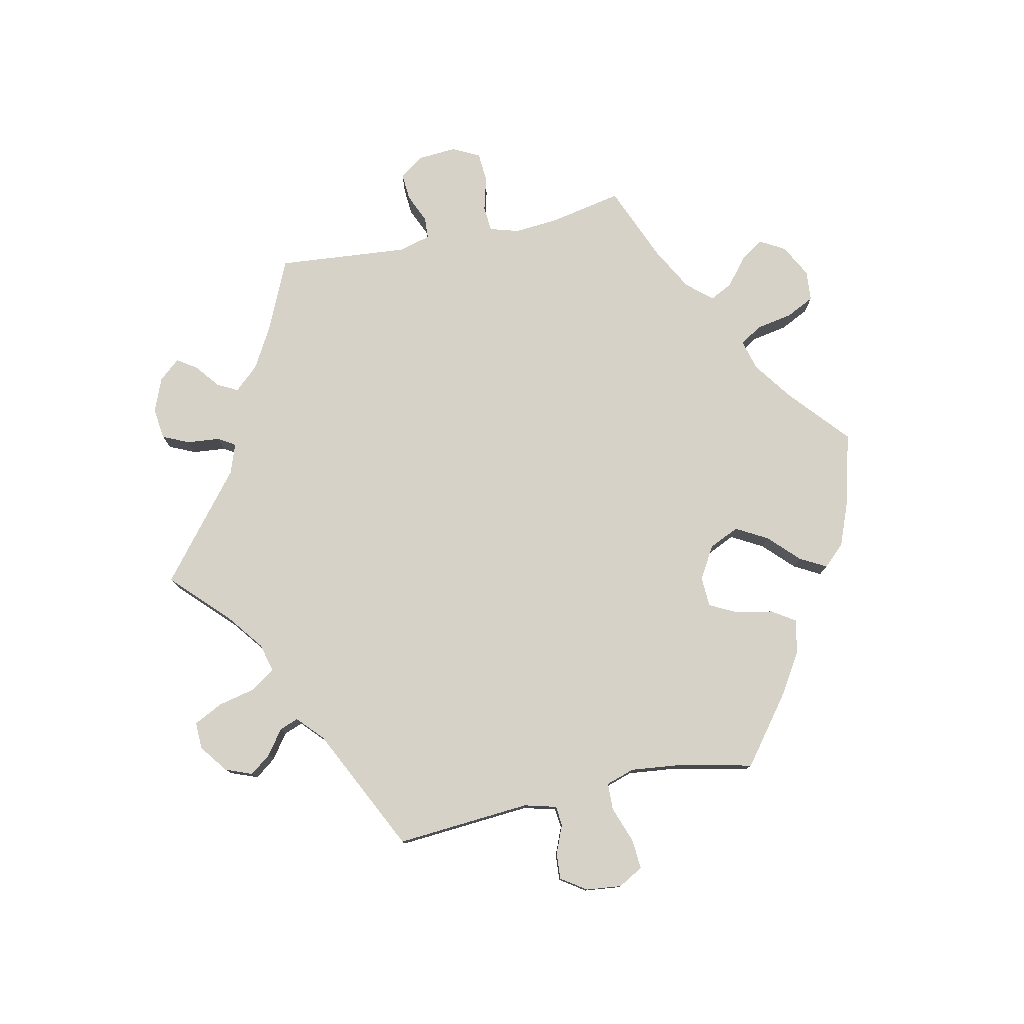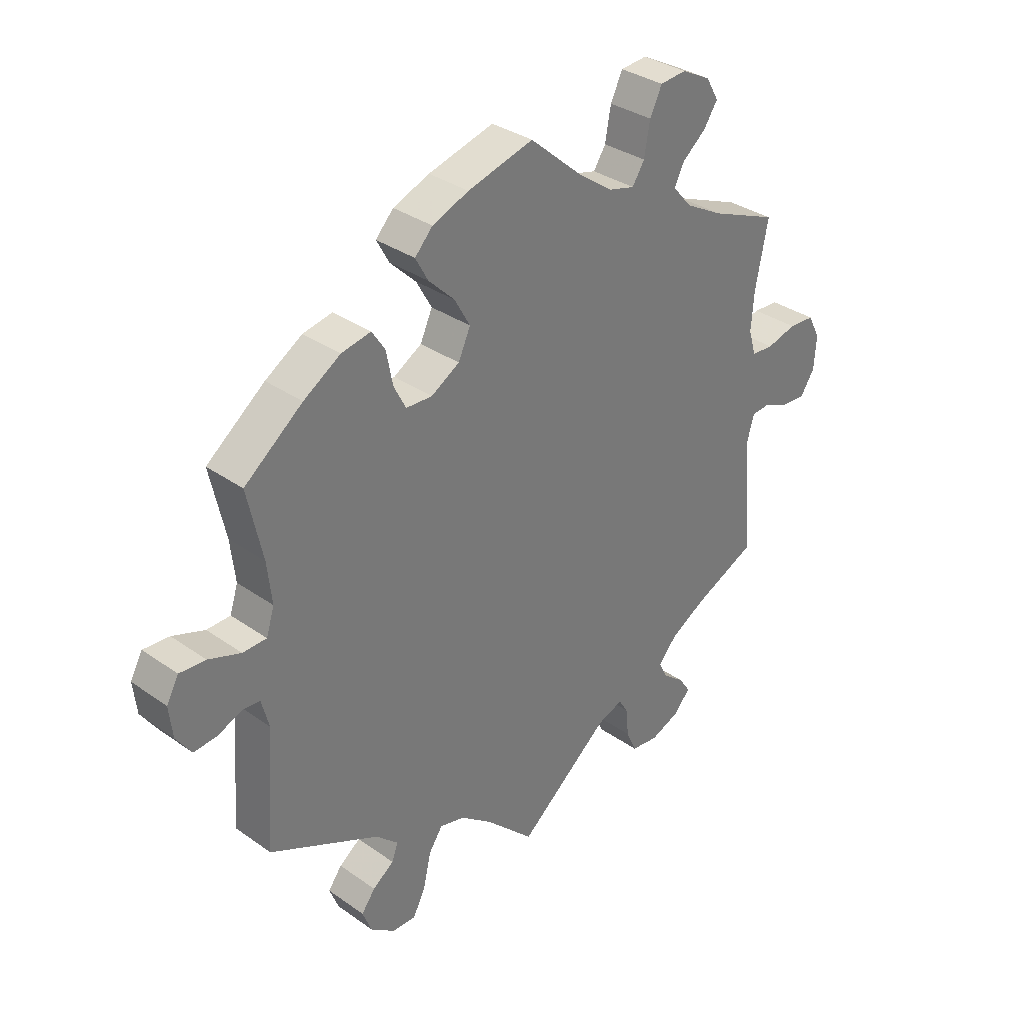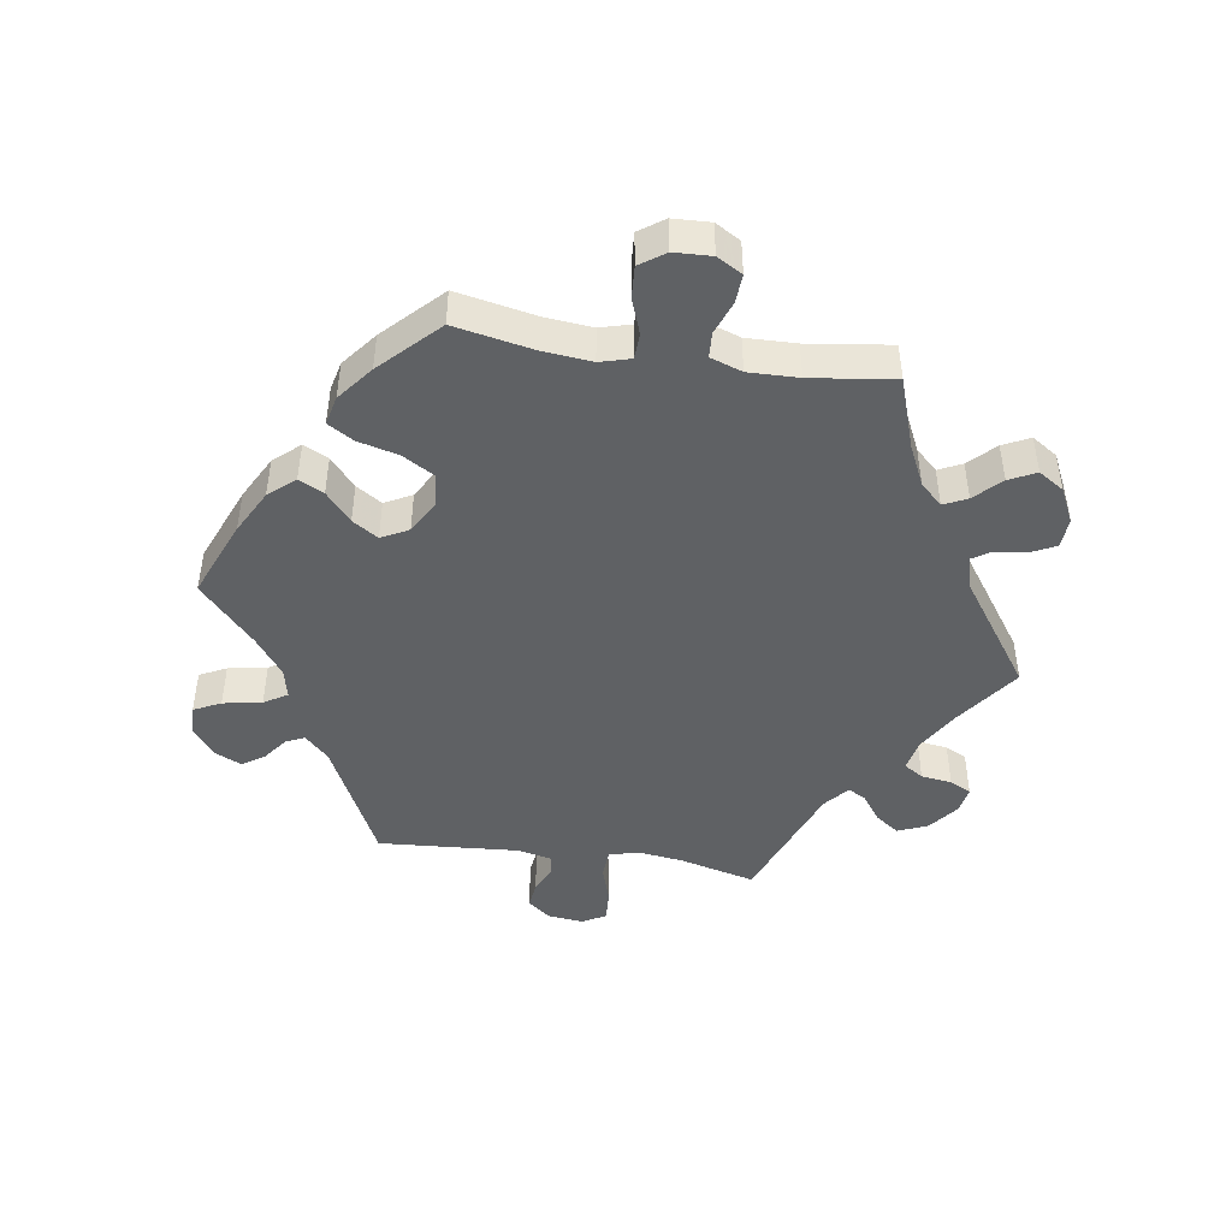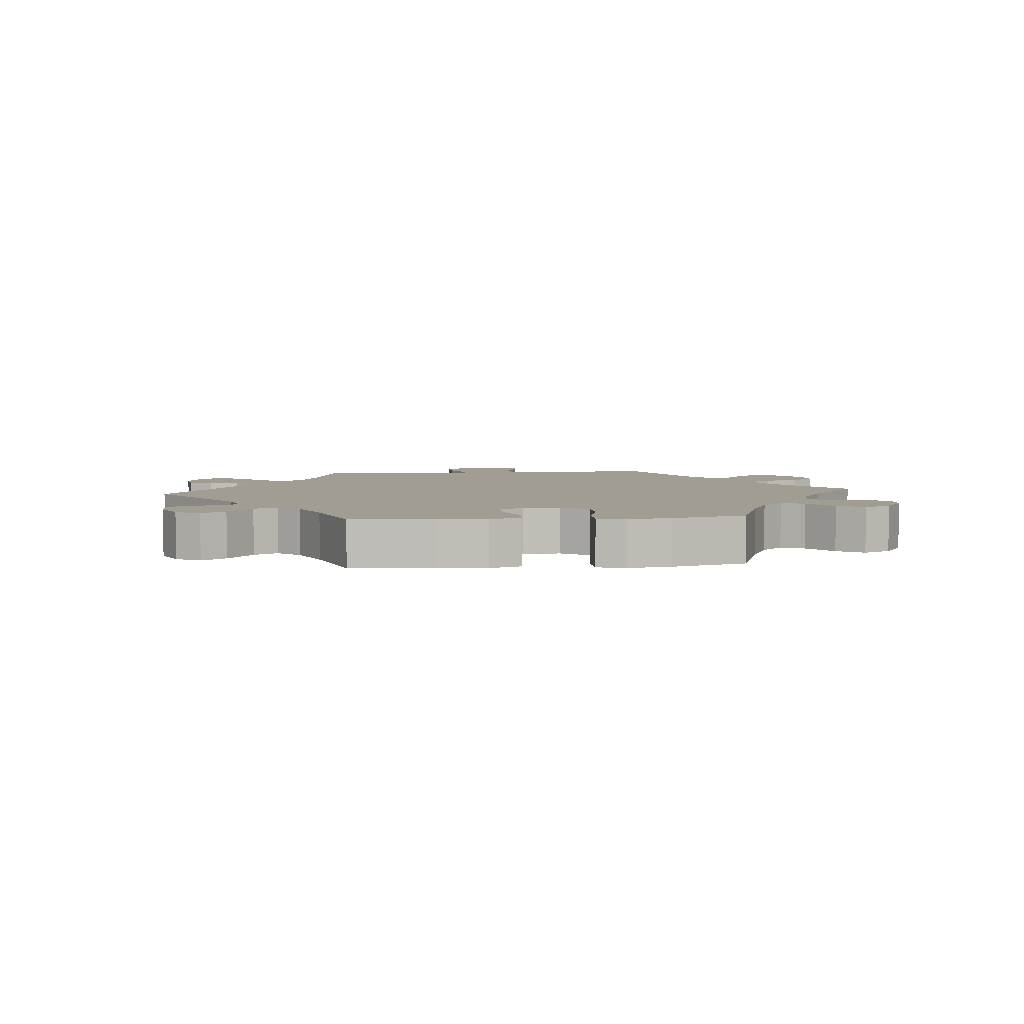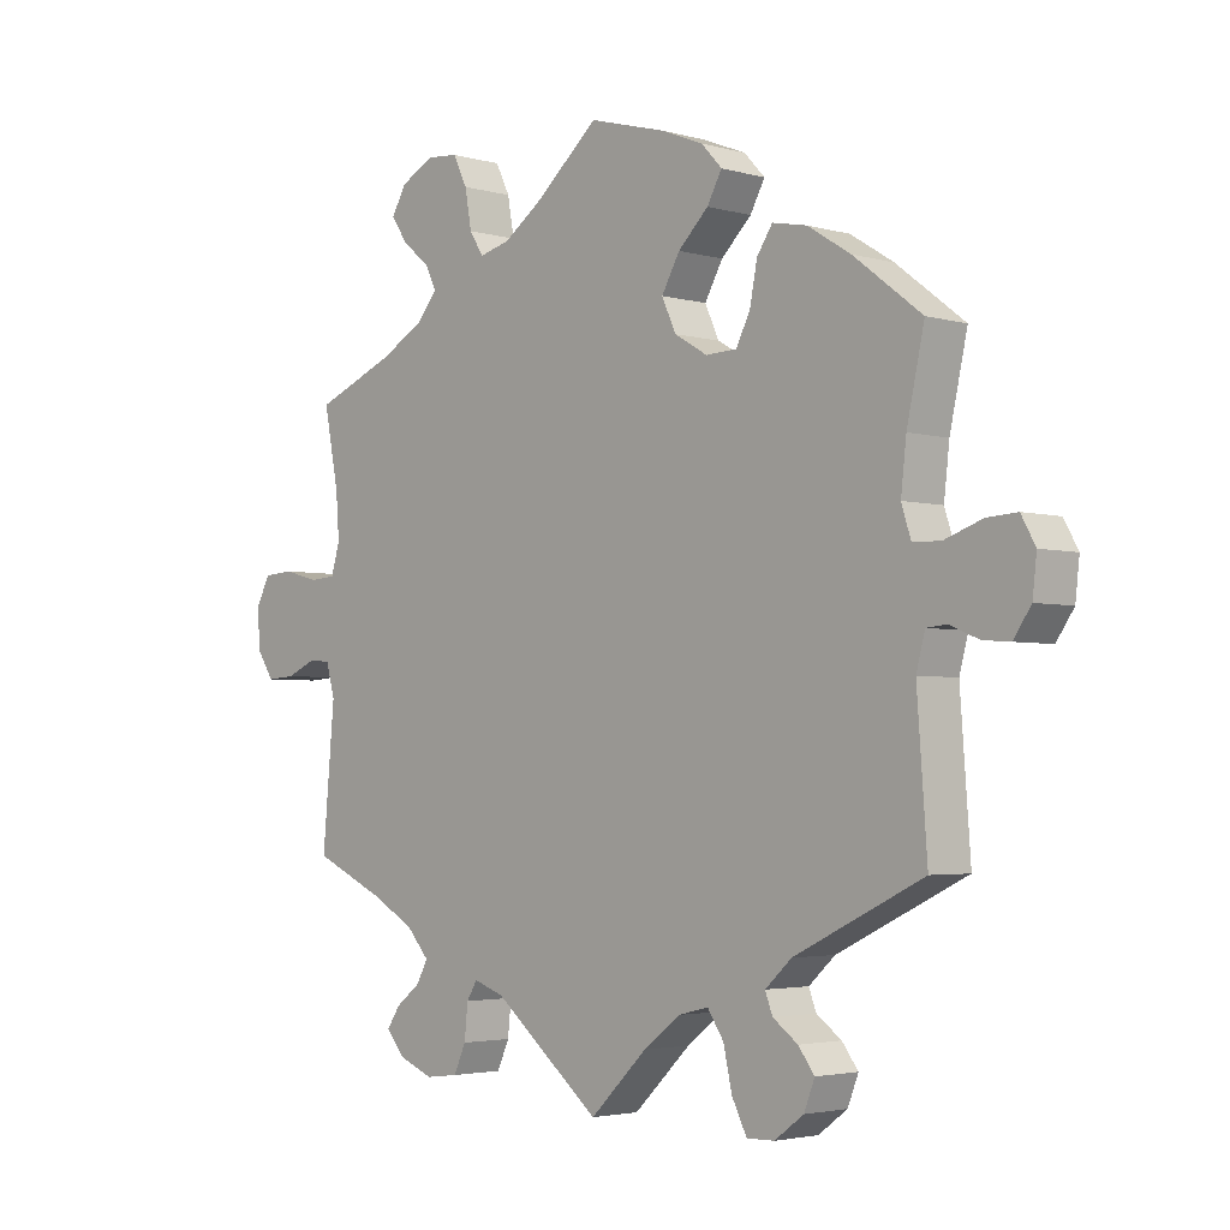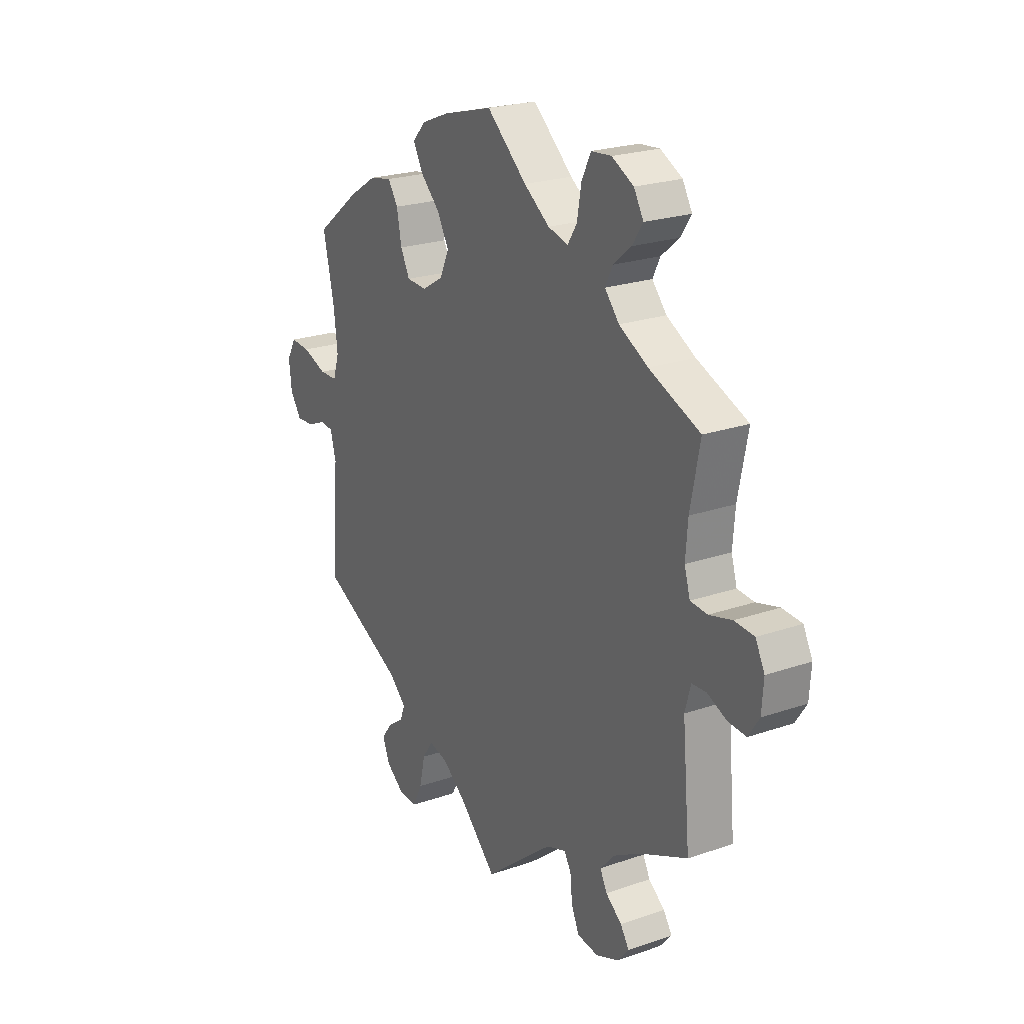
<metadata>
{"format":"obj","ext":"obj","renderer":"f3d","projection":"perspective","resolution":1024,"background":"white","views":[{"elev":78.0,"azim":-102.2,"up":"+Y"},{"elev":33.5,"azim":-46.1,"up":"+Z"},{"elev":-45.5,"azim":21.3,"up":"+Y"},{"elev":4.9,"azim":-36.0,"up":"+Y"},{"elev":-3.2,"azim":-133.8,"up":"+Z"},{"elev":23.0,"azim":59.5,"up":"+Z"}]}
</metadata>
<code>
v -0.486 0.07 -0.084
v -0.499 0.07 -0.035
v -0.529 0.07 -0.032
v -0.572 0.07 -0.05
v -0.612 0.07 -0.053
v -0.638 0.07 -0.015
v -0.644 0.07 0.039
v -0.623 0.07 0.077
v -0.578 0.07 0.074
v -0.522 0.07 0.054
v -0.481 0.07 0.055
v -0.467 0.07 0.099
v -0.475 0.07 0.17
v -0.501 0.07 0.289
v -0.4 0.07 0.367
v -0.336 0.07 0.407
v -0.285 0.07 0.417
v -0.262 0.07 0.382
v -0.251 0.07 0.325
v -0.23 0.07 0.284
v -0.184 0.07 0.282
v -0.135 0.07 0.311
v -0.114 0.07 0.357
v -0.141 0.07 0.405
v -0.186 0.07 0.449
v -0.208 0.07 0.489
v -0.177 0.07 0.522
v -0.114 0.07 0.547
v 0 0.07 0.578
v 0.092 0.07 0.498
v 0.151 0.07 0.456
v 0.197 0.07 0.444
v 0.218 0.07 0.477
v 0.228 0.07 0.533
v 0.249 0.07 0.576
v 0.295 0.07 0.58
v 0.345 0.07 0.554
v 0.367 0.07 0.516
v 0.343 0.07 0.48
v 0.302 0.07 0.446
v 0.285 0.07 0.412
v 0.318 0.07 0.374
v 0.384 0.07 0.338
v 0.501 0.07 0.29
v 0.479 0.07 0.178
v 0.474 0.07 0.112
v 0.487 0.07 0.068
v 0.526 0.07 0.065
v 0.578 0.07 0.079
v 0.623 0.07 0.076
v 0.644 0.07 0.035
v 0.64 0.07 -0.023
v 0.615 0.07 -0.061
v 0.573 0.07 -0.058
v 0.529 0.07 -0.039
v 0.496 0.07 -0.041
v 0.483 0.07 -0.089
v 0.501 0.07 -0.289
v 0.391 0.07 -0.339
v 0.33 0.07 -0.374
v 0.297 0.07 -0.411
v 0.313 0.07 -0.442
v 0.35 0.07 -0.471
v 0.37 0.07 -0.501
v 0.343 0.07 -0.533
v 0.291 0.07 -0.554
v 0.243 0.07 -0.548
v 0.225 0.07 -0.508
v 0.22 0.07 -0.458
v 0.204 0.07 -0.432
v 0.159 0.07 -0.448
v 0 0.07 -0.578
v -0.085 0.07 -0.495
v -0.14 0.07 -0.453
v -0.184 0.07 -0.442
v -0.208 0.07 -0.478
v -0.221 0.07 -0.536
v -0.243 0.07 -0.58
v -0.284 0.07 -0.579
v -0.327 0.07 -0.547
v -0.343 0.07 -0.506
v -0.319 0.07 -0.474
v -0.282 0.07 -0.447
v -0.271 0.07 -0.418
v -0.31 0.07 -0.382
v -0.501 0.07 -0.289
v -0.486 0 -0.084
v -0.499 0 -0.035
v -0.529 0 -0.032
v -0.572 0 -0.05
v -0.612 0 -0.053
v -0.638 0 -0.015
v -0.644 0 0.039
v -0.623 0 0.077
v -0.578 0 0.074
v -0.522 0 0.054
v -0.481 0 0.055
v -0.467 0 0.099
v -0.475 0 0.17
v -0.501 0 0.289
v -0.4 0 0.367
v -0.336 0 0.407
v -0.285 0 0.417
v -0.262 0 0.382
v -0.251 0 0.325
v -0.23 0 0.284
v -0.184 0 0.282
v -0.135 0 0.311
v -0.114 0 0.357
v -0.141 0 0.405
v -0.186 0 0.449
v -0.208 0 0.489
v -0.177 0 0.522
v -0.114 0 0.547
v 0 0 0.578
v 0.092 0 0.498
v 0.151 0 0.456
v 0.197 0 0.444
v 0.218 0 0.477
v 0.228 0 0.533
v 0.249 0 0.576
v 0.295 0 0.58
v 0.345 0 0.554
v 0.367 0 0.516
v 0.343 0 0.48
v 0.302 0 0.446
v 0.285 0 0.412
v 0.318 0 0.374
v 0.384 0 0.338
v 0.501 0 0.29
v 0.479 0 0.178
v 0.474 0 0.112
v 0.487 0 0.068
v 0.526 0 0.065
v 0.578 0 0.079
v 0.623 0 0.076
v 0.644 0 0.035
v 0.64 0 -0.023
v 0.615 0 -0.061
v 0.573 0 -0.058
v 0.529 0 -0.039
v 0.496 0 -0.041
v 0.483 0 -0.089
v 0.501 0 -0.289
v 0.391 0 -0.339
v 0.33 0 -0.374
v 0.297 0 -0.411
v 0.313 0 -0.442
v 0.35 0 -0.471
v 0.37 0 -0.501
v 0.343 0 -0.533
v 0.291 0 -0.554
v 0.243 0 -0.548
v 0.225 0 -0.508
v 0.22 0 -0.458
v 0.204 0 -0.432
v 0.159 0 -0.448
v 0 0 -0.578
v -0.085 0 -0.495
v -0.14 0 -0.453
v -0.184 0 -0.442
v -0.208 0 -0.478
v -0.221 0 -0.536
v -0.243 0 -0.58
v -0.284 0 -0.579
v -0.327 0 -0.547
v -0.343 0 -0.506
v -0.319 0 -0.474
v -0.282 0 -0.447
v -0.271 0 -0.418
v -0.31 0 -0.382
v -0.501 0 -0.289
f 85 86 1
f 84 85 1 2
f 80 81 82 83
f 78 79 80 83
f 76 77 78 83
f 75 76 83 84
f 74 75 84 2
f 71 72 73
f 70 71 73 74
f 66 67 68 69
f 66 69 70
f 65 66 70
f 62 63 64 65
f 61 62 65 70
f 60 61 70 74
f 57 58 59
f 56 57 59 60
f 52 53 54 55
f 52 55 56
f 51 52 56
f 48 49 50 51
f 47 48 51 56
f 46 47 56 60
f 43 44 45
f 42 43 45 46
f 41 42 46 60
f 37 38 39 40
f 37 40 41
f 36 37 41
f 33 34 35 36
f 32 33 36 41
f 31 32 41 60
f 27 28 29 30
f 24 25 26 27
f 23 24 27 30
f 22 23 30 31
f 16 17 18 19
f 16 19 20
f 13 14 15 16
f 12 13 16 20
f 11 12 20 21
f 7 8 9 10
f 7 10 11
f 6 7 11
f 3 4 5 6
f 2 3 6 11
f 22 31 60 74
f 21 22 74
f 2 11 21 74
f 87 172 171
f 88 87 171 170
f 169 168 167 166
f 169 166 165 164
f 169 164 163 162
f 170 169 162 161
f 88 170 161 160
f 159 158 157
f 160 159 157 156
f 155 154 153 152
f 156 155 152
f 156 152 151
f 151 150 149 148
f 156 151 148 147
f 160 156 147 146
f 145 144 143
f 146 145 143 142
f 141 140 139 138
f 142 141 138
f 142 138 137
f 137 136 135 134
f 142 137 134 133
f 146 142 133 132
f 131 130 129
f 132 131 129 128
f 146 132 128 127
f 126 125 124 123
f 127 126 123
f 127 123 122
f 122 121 120 119
f 127 122 119 118
f 146 127 118 117
f 116 115 114 113
f 113 112 111 110
f 116 113 110 109
f 117 116 109 108
f 105 104 103 102
f 106 105 102
f 102 101 100 99
f 106 102 99 98
f 107 106 98 97
f 96 95 94 93
f 97 96 93
f 97 93 92
f 92 91 90 89
f 97 92 89 88
f 160 146 117 108
f 160 108 107
f 160 107 97 88
f 1 87 88 2
f 2 88 89 3
f 3 89 90 4
f 4 90 91 5
f 5 91 92 6
f 6 92 93 7
f 7 93 94 8
f 8 94 95 9
f 9 95 96 10
f 10 96 97 11
f 11 97 98 12
f 12 98 99 13
f 13 99 100 14
f 14 100 101 15
f 15 101 102 16
f 16 102 103 17
f 17 103 104 18
f 18 104 105 19
f 19 105 106 20
f 20 106 107 21
f 21 107 108 22
f 22 108 109 23
f 23 109 110 24
f 24 110 111 25
f 25 111 112 26
f 26 112 113 27
f 27 113 114 28
f 28 114 115 29
f 29 115 116 30
f 30 116 117 31
f 31 117 118 32
f 32 118 119 33
f 33 119 120 34
f 34 120 121 35
f 35 121 122 36
f 36 122 123 37
f 37 123 124 38
f 38 124 125 39
f 39 125 126 40
f 40 126 127 41
f 41 127 128 42
f 42 128 129 43
f 43 129 130 44
f 44 130 131 45
f 45 131 132 46
f 46 132 133 47
f 47 133 134 48
f 48 134 135 49
f 49 135 136 50
f 50 136 137 51
f 51 137 138 52
f 52 138 139 53
f 53 139 140 54
f 54 140 141 55
f 55 141 142 56
f 56 142 143 57
f 57 143 144 58
f 58 144 145 59
f 59 145 146 60
f 60 146 147 61
f 61 147 148 62
f 62 148 149 63
f 63 149 150 64
f 64 150 151 65
f 65 151 152 66
f 66 152 153 67
f 67 153 154 68
f 68 154 155 69
f 69 155 156 70
f 70 156 157 71
f 71 157 158 72
f 72 158 159 73
f 73 159 160 74
f 74 160 161 75
f 75 161 162 76
f 76 162 163 77
f 77 163 164 78
f 78 164 165 79
f 79 165 166 80
f 80 166 167 81
f 81 167 168 82
f 82 168 169 83
f 83 169 170 84
f 84 170 171 85
f 85 171 172 86
f 86 172 87 1

</code>
